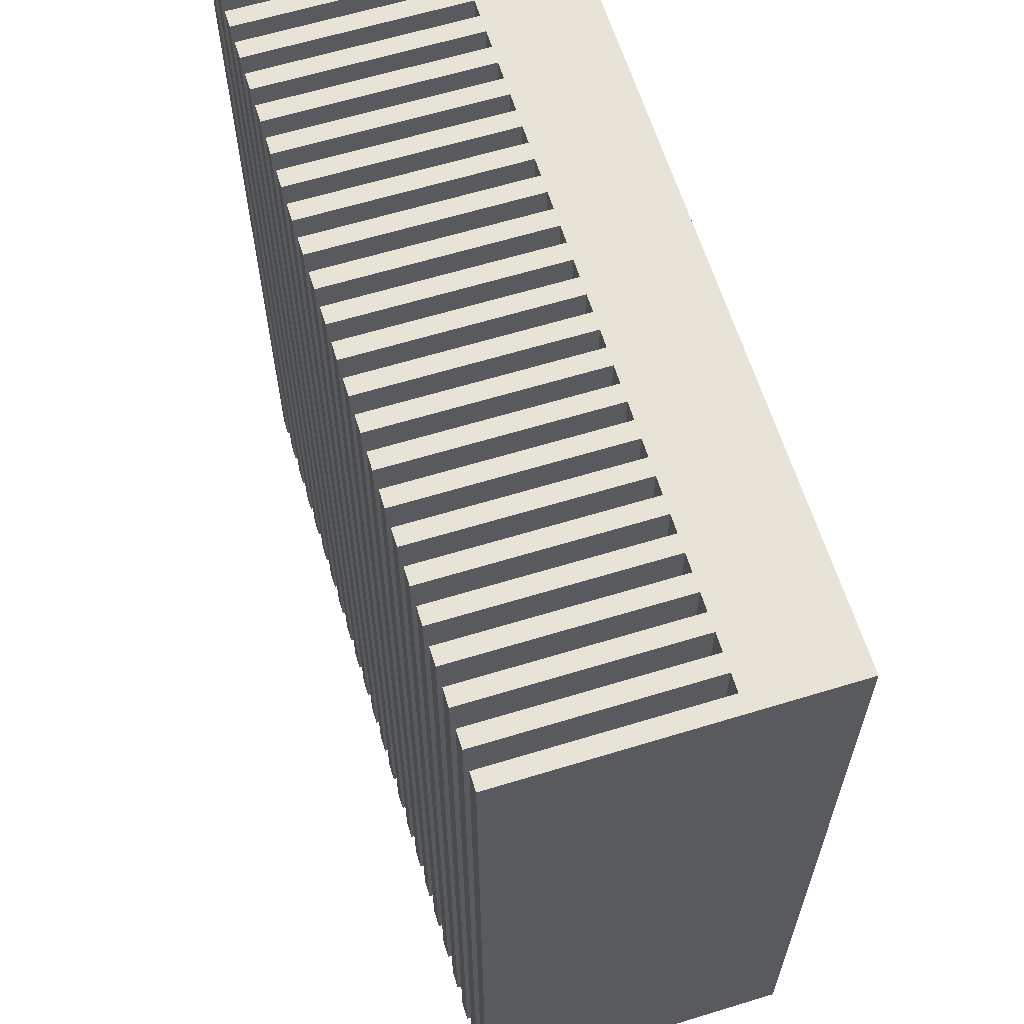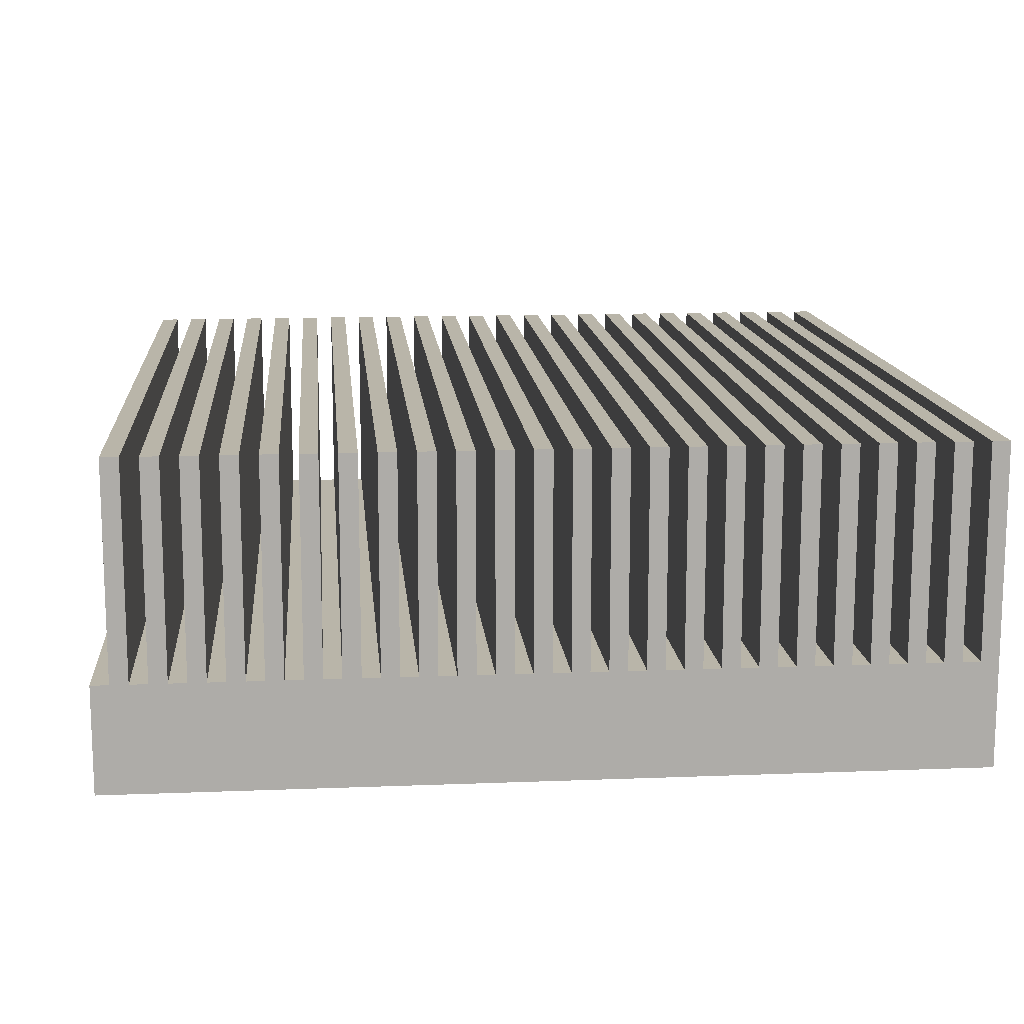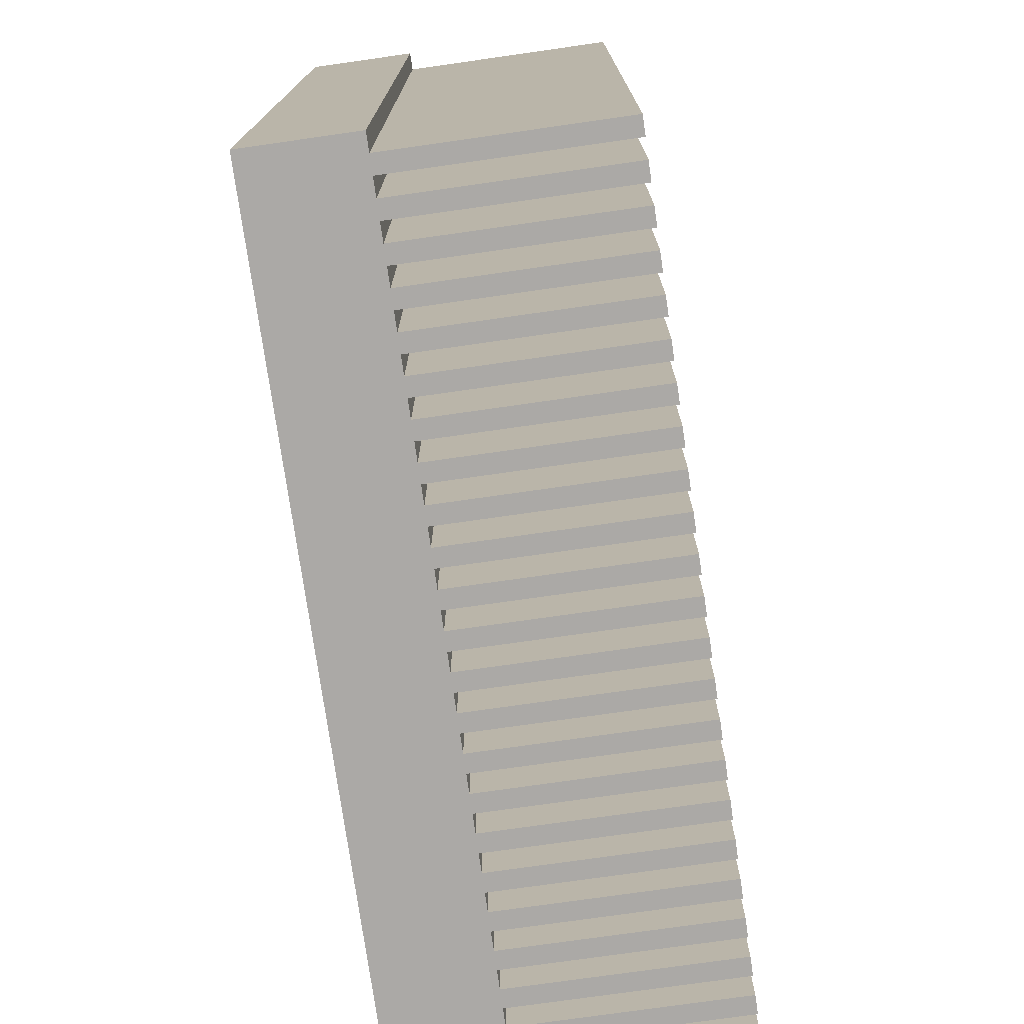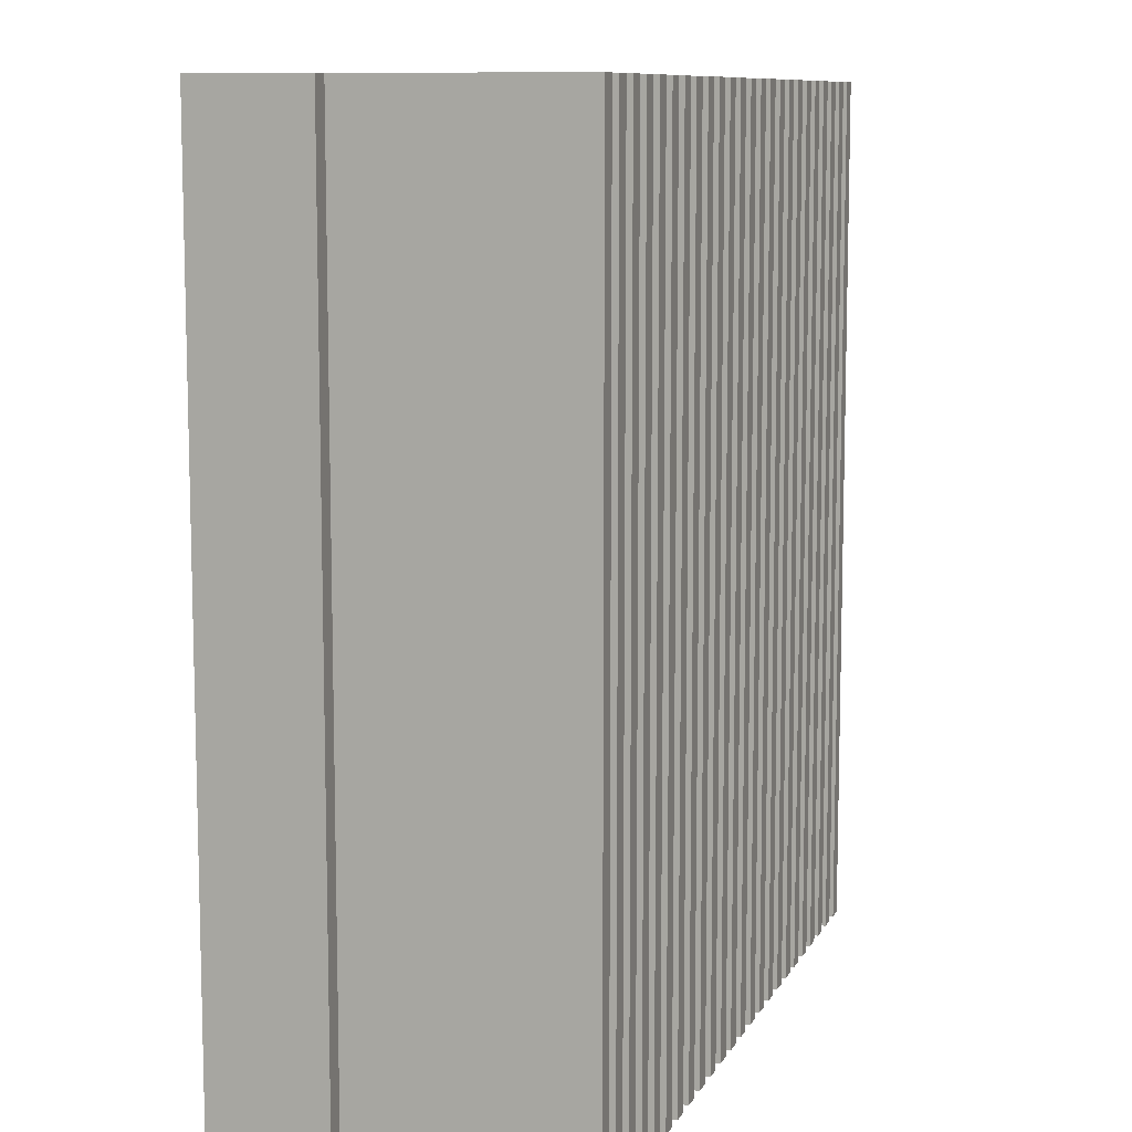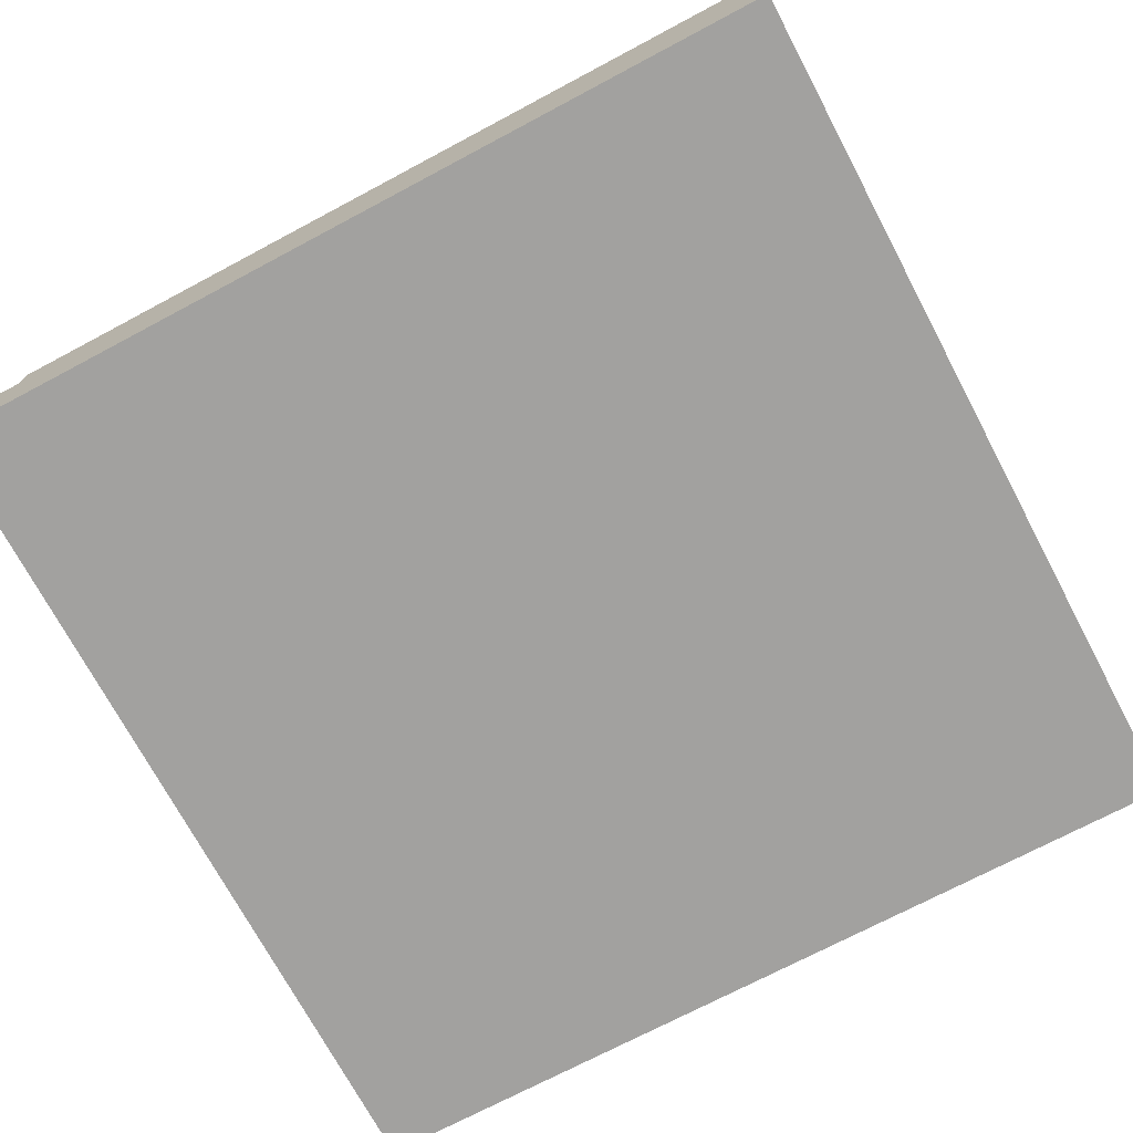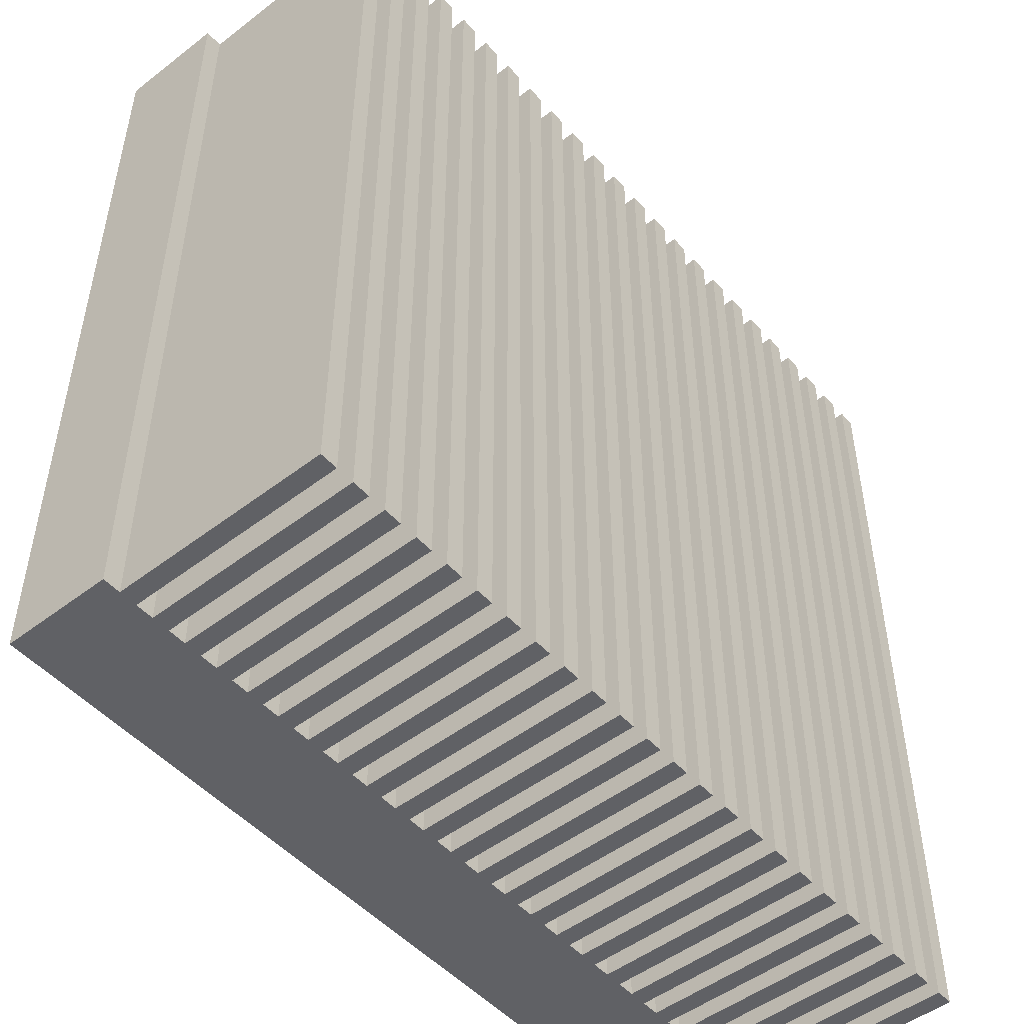
<metadata>
{"format":"obj","ext":"obj","renderer":"f3d","projection":"perspective","resolution":1024,"background":"white","views":[{"elev":62.7,"azim":-107.2,"up":"+Z"},{"elev":13.4,"azim":174.9,"up":"+Y"},{"elev":-75.5,"azim":98.1,"up":"+Z"},{"elev":9.6,"azim":107.8,"up":"+Z"},{"elev":-72.2,"azim":118.0,"up":"+Y"},{"elev":-49.9,"azim":130.2,"up":"+Z"}]}
</metadata>
<code>
o base
v 1.5 0.375 1.5
v 1.5 0.375 -1.5
v 1.5 -0 1.5
v 1.5 0 -1.5
v -1.5 0.375 -1.5
v -1.5 0.375 1.5
v -1.5 0 -1.5
v -1.5 -0 1.5
f 7 2 4
f 4 1 3
f 3 6 8
f 8 5 7
f 1 5 6
f 4 8 7
f 7 5 2
f 4 2 1
f 3 1 6
f 8 6 5
f 1 2 5
f 4 3 8
o cube
v 1.312 1.125 1.5
v 1.312 1.125 -1.5
v 1.312 0.375 1.5
v 1.312 0.375 -1.5
v 1.25 1.125 -1.5
v 1.25 1.125 1.5
v 1.25 0.375 -1.5
v 1.25 0.375 1.5
f 15 10 12
f 12 9 11
f 11 14 16
f 16 13 15
f 9 13 14
f 12 16 15
f 15 13 10
f 12 10 9
f 11 9 14
f 16 14 13
f 9 10 13
f 12 11 16
o cube.001
v 1.438 1.125 1.5
v 1.438 1.125 -1.5
v 1.438 0.375 1.5
v 1.438 0.375 -1.5
v 1.375 1.125 -1.5
v 1.375 1.125 1.5
v 1.375 0.375 -1.5
v 1.375 0.375 1.5
f 23 18 20
f 20 17 19
f 19 22 24
f 24 21 23
f 17 21 22
f 20 24 23
f 23 21 18
f 20 18 17
f 19 17 22
f 24 22 21
f 17 18 21
f 20 19 24
o cube.002
v 1.062 1.125 1.5
v 1.062 1.125 -1.5
v 1.062 0.375 1.5
v 1.062 0.375 -1.5
v 1 1.125 -1.5
v 1 1.125 1.5
v 1 0.375 -1.5
v 1 0.375 1.5
f 31 26 28
f 28 25 27
f 27 30 32
f 32 29 31
f 25 29 30
f 28 32 31
f 31 29 26
f 28 26 25
f 27 25 30
f 32 30 29
f 25 26 29
f 28 27 32
o cube.003
v 1.188 1.125 1.5
v 1.188 1.125 -1.5
v 1.188 0.375 1.5
v 1.188 0.375 -1.5
v 1.125 1.125 -1.5
v 1.125 1.125 1.5
v 1.125 0.375 -1.5
v 1.125 0.375 1.5
f 39 34 36
f 36 33 35
f 35 38 40
f 40 37 39
f 33 37 38
f 36 40 39
f 39 37 34
f 36 34 33
f 35 33 38
f 40 38 37
f 33 34 37
f 36 35 40
o cube.004
v 0.5625 1.125 1.5
v 0.5625 1.125 -1.5
v 0.5625 0.375 1.5
v 0.5625 0.375 -1.5
v 0.5 1.125 -1.5
v 0.5 1.125 1.5
v 0.5 0.375 -1.5
v 0.5 0.375 1.5
f 47 42 44
f 44 41 43
f 43 46 48
f 48 45 47
f 41 45 46
f 44 48 47
f 47 45 42
f 44 42 41
f 43 41 46
f 48 46 45
f 41 42 45
f 44 43 48
o cube.005
v 0.6875 1.125 1.5
v 0.6875 1.125 -1.5
v 0.6875 0.375 1.5
v 0.6875 0.375 -1.5
v 0.625 1.125 -1.5
v 0.625 1.125 1.5
v 0.625 0.375 -1.5
v 0.625 0.375 1.5
f 55 50 52
f 52 49 51
f 51 54 56
f 56 53 55
f 49 53 54
f 52 56 55
f 55 53 50
f 52 50 49
f 51 49 54
f 56 54 53
f 49 50 53
f 52 51 56
o cube.006
v 0.8125 1.125 1.5
v 0.8125 1.125 -1.5
v 0.8125 0.375 1.5
v 0.8125 0.375 -1.5
v 0.75 1.125 -1.5
v 0.75 1.125 1.5
v 0.75 0.375 -1.5
v 0.75 0.375 1.5
f 63 58 60
f 60 57 59
f 59 62 64
f 64 61 63
f 57 61 62
f 60 64 63
f 63 61 58
f 60 58 57
f 59 57 62
f 64 62 61
f 57 58 61
f 60 59 64
o cube.007
v 0.9375 1.125 1.5
v 0.9375 1.125 -1.5
v 0.9375 0.375 1.5
v 0.9375 0.375 -1.5
v 0.875 1.125 -1.5
v 0.875 1.125 1.5
v 0.875 0.375 -1.5
v 0.875 0.375 1.5
f 71 66 68
f 68 65 67
f 67 70 72
f 72 69 71
f 65 69 70
f 68 72 71
f 71 69 66
f 68 66 65
f 67 65 70
f 72 70 69
f 65 66 69
f 68 67 72
o cube.008
v -0.4375 1.125 1.5
v -0.4375 1.125 -1.5
v -0.4375 0.375 1.5
v -0.4375 0.375 -1.5
v -0.5 1.125 -1.5
v -0.5 1.125 1.5
v -0.5 0.375 -1.5
v -0.5 0.375 1.5
f 79 74 76
f 76 73 75
f 75 78 80
f 80 77 79
f 73 77 78
f 76 80 79
f 79 77 74
f 76 74 73
f 75 73 78
f 80 78 77
f 73 74 77
f 76 75 80
o cube.009
v -0.3125 1.125 1.5
v -0.3125 1.125 -1.5
v -0.3125 0.375 1.5
v -0.3125 0.375 -1.5
v -0.375 1.125 -1.5
v -0.375 1.125 1.5
v -0.375 0.375 -1.5
v -0.375 0.375 1.5
f 87 82 84
f 84 81 83
f 83 86 88
f 88 85 87
f 81 85 86
f 84 88 87
f 87 85 82
f 84 82 81
f 83 81 86
f 88 86 85
f 81 82 85
f 84 83 88
o cube.010
v -0.1875 1.125 1.5
v -0.1875 1.125 -1.5
v -0.1875 0.375 1.5
v -0.1875 0.375 -1.5
v -0.25 1.125 -1.5
v -0.25 1.125 1.5
v -0.25 0.375 -1.5
v -0.25 0.375 1.5
f 95 90 92
f 92 89 91
f 91 94 96
f 96 93 95
f 89 93 94
f 92 96 95
f 95 93 90
f 92 90 89
f 91 89 94
f 96 94 93
f 89 90 93
f 92 91 96
o cube.011
v -0.0625 1.125 1.5
v -0.0625 1.125 -1.5
v -0.0625 0.375 1.5
v -0.0625 0.375 -1.5
v -0.125 1.125 -1.5
v -0.125 1.125 1.5
v -0.125 0.375 -1.5
v -0.125 0.375 1.5
f 103 98 100
f 100 97 99
f 99 102 104
f 104 101 103
f 97 101 102
f 100 104 103
f 103 101 98
f 100 98 97
f 99 97 102
f 104 102 101
f 97 98 101
f 100 99 104
o cube.012
v 0.3125 1.125 1.5
v 0.3125 1.125 -1.5
v 0.3125 0.375 1.5
v 0.3125 0.375 -1.5
v 0.25 1.125 -1.5
v 0.25 1.125 1.5
v 0.25 0.375 -1.5
v 0.25 0.375 1.5
f 111 106 108
f 108 105 107
f 107 110 112
f 112 109 111
f 105 109 110
f 108 112 111
f 111 109 106
f 108 106 105
f 107 105 110
f 112 110 109
f 105 106 109
f 108 107 112
o cube.013
v 0.4375 1.125 1.5
v 0.4375 1.125 -1.5
v 0.4375 0.375 1.5
v 0.4375 0.375 -1.5
v 0.375 1.125 -1.5
v 0.375 1.125 1.5
v 0.375 0.375 -1.5
v 0.375 0.375 1.5
f 119 114 116
f 116 113 115
f 115 118 120
f 120 117 119
f 113 117 118
f 116 120 119
f 119 117 114
f 116 114 113
f 115 113 118
f 120 118 117
f 113 114 117
f 116 115 120
o cube.014
v 0.0625 1.125 1.5
v 0.0625 1.125 -1.5
v 0.0625 0.375 1.5
v 0.0625 0.375 -1.5
v 0 1.125 -1.5
v 0 1.125 1.5
v 0 0.375 -1.5
v 0 0.375 1.5
f 127 122 124
f 124 121 123
f 123 126 128
f 128 125 127
f 121 125 126
f 124 128 127
f 127 125 122
f 124 122 121
f 123 121 126
f 128 126 125
f 121 122 125
f 124 123 128
o cube.015
v 0.1875 1.125 1.5
v 0.1875 1.125 -1.5
v 0.1875 0.375 1.5
v 0.1875 0.375 -1.5
v 0.125 1.125 -1.5
v 0.125 1.125 1.5
v 0.125 0.375 -1.5
v 0.125 0.375 1.5
f 135 130 132
f 132 129 131
f 131 134 136
f 136 133 135
f 129 133 134
f 132 136 135
f 135 133 130
f 132 130 129
f 131 129 134
f 136 134 133
f 129 130 133
f 132 131 136
o cube.016
v -1.438 1.125 1.5
v -1.438 1.125 -1.5
v -1.438 0.375 1.5
v -1.438 0.375 -1.5
v -1.5 1.125 -1.5
v -1.5 1.125 1.5
v -1.5 0.375 -1.5
v -1.5 0.375 1.5
f 143 138 140
f 140 137 139
f 139 142 144
f 144 141 143
f 137 141 142
f 140 144 143
f 143 141 138
f 140 138 137
f 139 137 142
f 144 142 141
f 137 138 141
f 140 139 144
o cube.017
v -1.312 1.125 1.5
v -1.312 1.125 -1.5
v -1.312 0.375 1.5
v -1.312 0.375 -1.5
v -1.375 1.125 -1.5
v -1.375 1.125 1.5
v -1.375 0.375 -1.5
v -1.375 0.375 1.5
f 151 146 148
f 148 145 147
f 147 150 152
f 152 149 151
f 145 149 150
f 148 152 151
f 151 149 146
f 148 146 145
f 147 145 150
f 152 150 149
f 145 146 149
f 148 147 152
o cube.018
v -1.188 1.125 1.5
v -1.188 1.125 -1.5
v -1.188 0.375 1.5
v -1.188 0.375 -1.5
v -1.25 1.125 -1.5
v -1.25 1.125 1.5
v -1.25 0.375 -1.5
v -1.25 0.375 1.5
f 159 154 156
f 156 153 155
f 155 158 160
f 160 157 159
f 153 157 158
f 156 160 159
f 159 157 154
f 156 154 153
f 155 153 158
f 160 158 157
f 153 154 157
f 156 155 160
o cube.019
v -1.062 1.125 1.5
v -1.062 1.125 -1.5
v -1.062 0.375 1.5
v -1.062 0.375 -1.5
v -1.125 1.125 -1.5
v -1.125 1.125 1.5
v -1.125 0.375 -1.5
v -1.125 0.375 1.5
f 167 162 164
f 164 161 163
f 163 166 168
f 168 165 167
f 161 165 166
f 164 168 167
f 167 165 162
f 164 162 161
f 163 161 166
f 168 166 165
f 161 162 165
f 164 163 168
o cube.020
v -0.6875 1.125 1.5
v -0.6875 1.125 -1.5
v -0.6875 0.375 1.5
v -0.6875 0.375 -1.5
v -0.75 1.125 -1.5
v -0.75 1.125 1.5
v -0.75 0.375 -1.5
v -0.75 0.375 1.5
f 175 170 172
f 172 169 171
f 171 174 176
f 176 173 175
f 169 173 174
f 172 176 175
f 175 173 170
f 172 170 169
f 171 169 174
f 176 174 173
f 169 170 173
f 172 171 176
o cube.021
v -0.5625 1.125 1.5
v -0.5625 1.125 -1.5
v -0.5625 0.375 1.5
v -0.5625 0.375 -1.5
v -0.625 1.125 -1.5
v -0.625 1.125 1.5
v -0.625 0.375 -1.5
v -0.625 0.375 1.5
f 183 178 180
f 180 177 179
f 179 182 184
f 184 181 183
f 177 181 182
f 180 184 183
f 183 181 178
f 180 178 177
f 179 177 182
f 184 182 181
f 177 178 181
f 180 179 184
o cube.022
v -0.9375 1.125 1.5
v -0.9375 1.125 -1.5
v -0.9375 0.375 1.5
v -0.9375 0.375 -1.5
v -1 1.125 -1.5
v -1 1.125 1.5
v -1 0.375 -1.5
v -1 0.375 1.5
f 191 186 188
f 188 185 187
f 187 190 192
f 192 189 191
f 185 189 190
f 188 192 191
f 191 189 186
f 188 186 185
f 187 185 190
f 192 190 189
f 185 186 189
f 188 187 192
o cube.023
v -0.8125 1.125 1.5
v -0.8125 1.125 -1.5
v -0.8125 0.375 1.5
v -0.8125 0.375 -1.5
v -0.875 1.125 -1.5
v -0.875 1.125 1.5
v -0.875 0.375 -1.5
v -0.875 0.375 1.5
f 199 194 196
f 196 193 195
f 195 198 200
f 200 197 199
f 193 197 198
f 196 200 199
f 199 197 194
f 196 194 193
f 195 193 198
f 200 198 197
f 193 194 197
f 196 195 200

</code>
